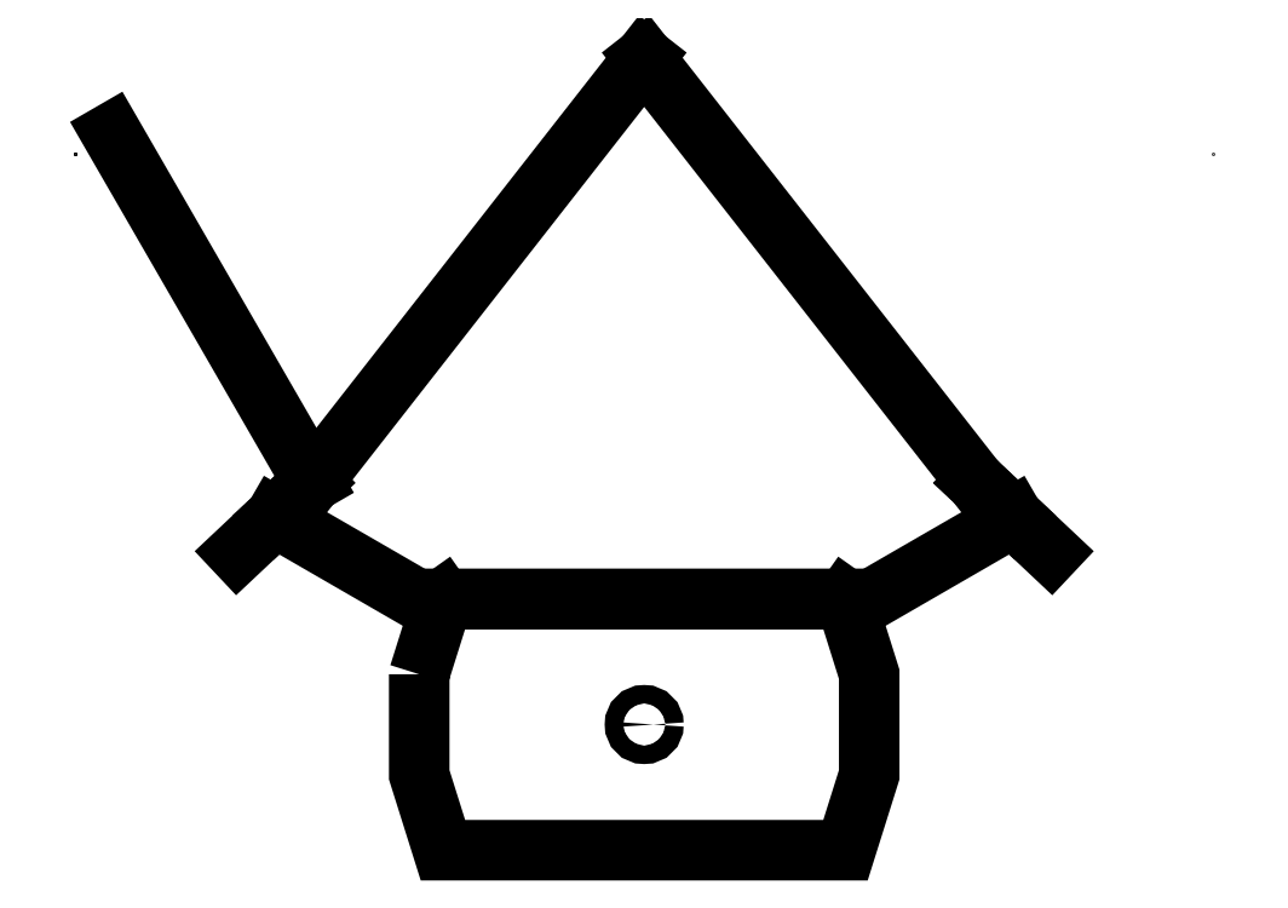
<metadata>
{"format":"dxf","ext":"dxf","renderer":"ezdxf+matplotlib","layout":"modelspace","background":"white","min_lineweight":24,"dpi":150}
</metadata>
<code>
0
SECTION
2
ENTITIES
0
POINT
8
0
10
0
20
0
30
0
0
POINT
8
0
10
-43.91
20
-53.09
30
0
0
POINT
8
0
10
-67.93
20
-11.48
30
0
0
POINT
8
0
10
-43.91
20
-53.09
30
0
0
POINT
8
0
10
-67.93
20
-11.48
30
0
0
POINT
8
0
10
-43.91
20
-53.09
30
0
0
POINT
8
0
10
-67.93
20
-11.48
30
0
0
POINT
8
0
10
43.91
20
-53.09
30
0
0
POINT
8
0
10
67.93
20
-11.48
30
0
0
POINT
8
0
10
-43.91
20
-53.09
30
0
0
POINT
8
0
10
-67.93
20
-11.48
30
0
0
LWPOLYLINE
8
0
90
8
70
1
43
0
10
-26.85
20
-73.57
10
-26.85
20
-85.57
10
-24.02
20
-94.57
10
24.02
20
-94.57
10
26.85
20
-85.57
10
26.85
20
-73.57
10
24.02
20
-64.57
10
-24.02
20
-64.57
0
LINE
8
0
10
-25.44
20
-65.57
30
0
11
-24.02
21
-64.57
31
0
0
LINE
8
0
10
-24.02
20
-64.57
30
0
11
24.02
21
-64.57
31
0
0
LINE
8
0
10
24.02
20
-64.57
30
0
11
25.44
21
-65.57
31
0
0
LINE
8
0
10
-48.55
20
-59.04
30
0
11
-39.58
21
-50.59
31
0
0
LINE
8
0
10
-39.58
20
-50.59
30
0
11
-44.06
21
-54.81
31
0
0
LINE
8
0
10
-39.58
20
-50.59
30
0
11
-63.6
21
-8.98
31
0
0
LINE
8
0
10
-44.06
20
-54.81
30
0
11
-25.44
21
-65.57
31
0
0
LINE
8
0
10
48.55
20
-59.04
30
0
11
39.58
21
-50.59
31
0
0
LINE
8
0
10
39.58
20
-50.59
30
0
11
44.06
21
-54.81
31
0
0
LINE
8
0
10
44.06
20
-54.81
30
0
11
25.44
21
-65.57
31
0
0
LINE
8
0
10
39.58
20
-50.59
30
0
11
0
21
0
31
0
0
LINE
8
0
10
0
20
0
30
0
11
-39.58
21
-50.59
31
0
0
CIRCLE
8
0
10
-1.971e-14
20
-79.57
30
0
40
1.1
210
0
220
0
230
1
0
ENDSEC
0
EOF

</code>
